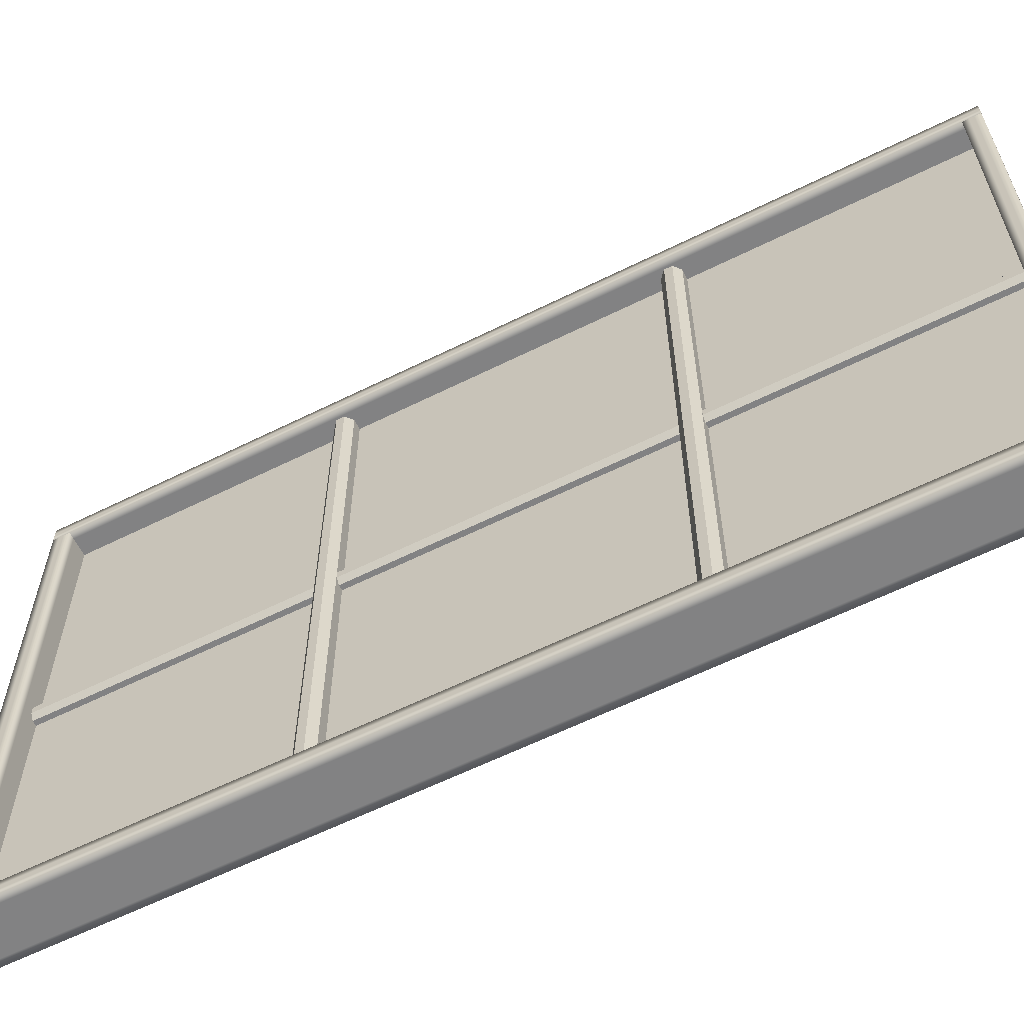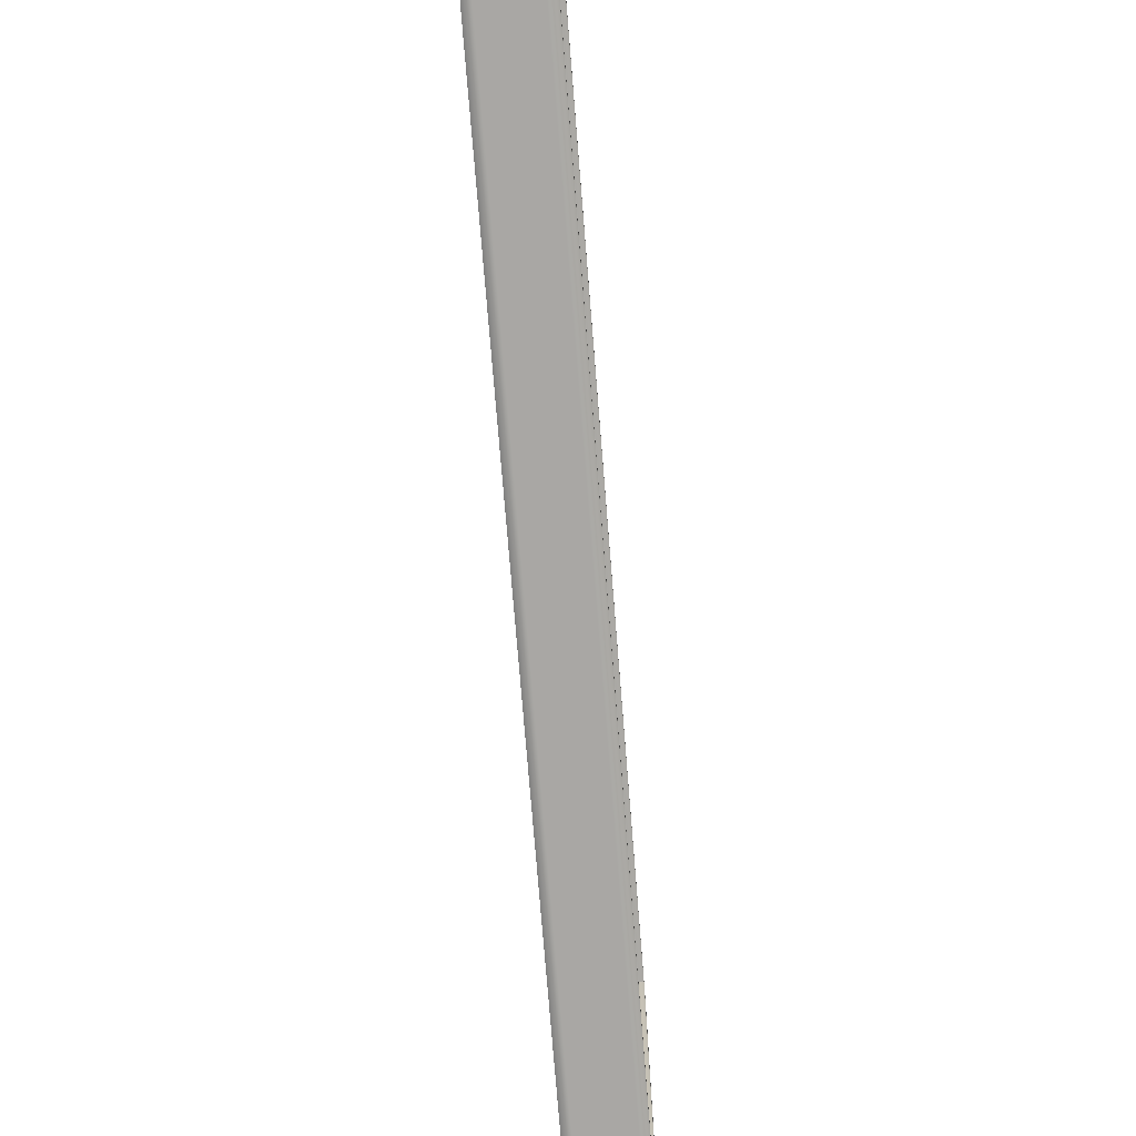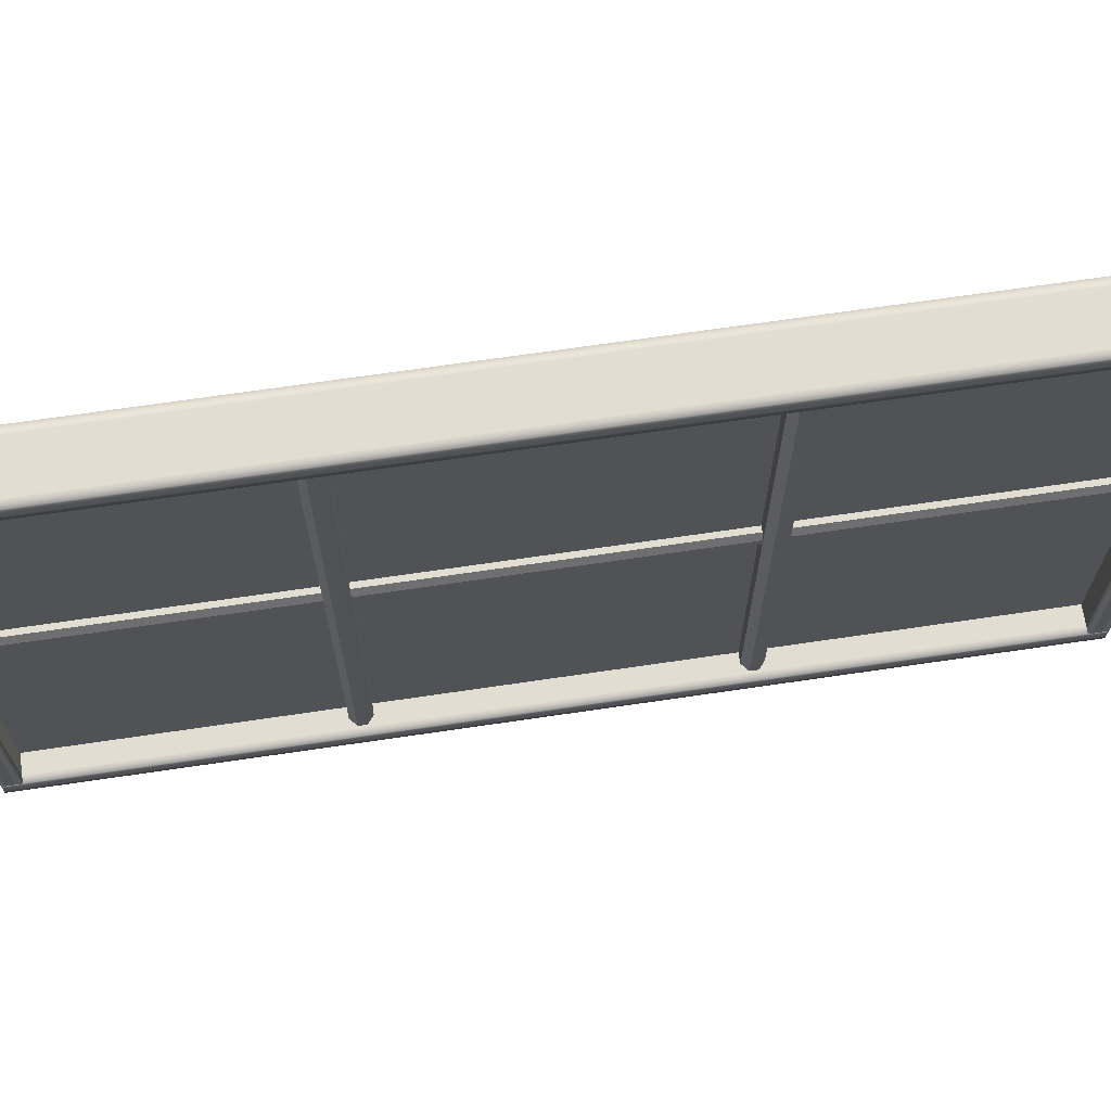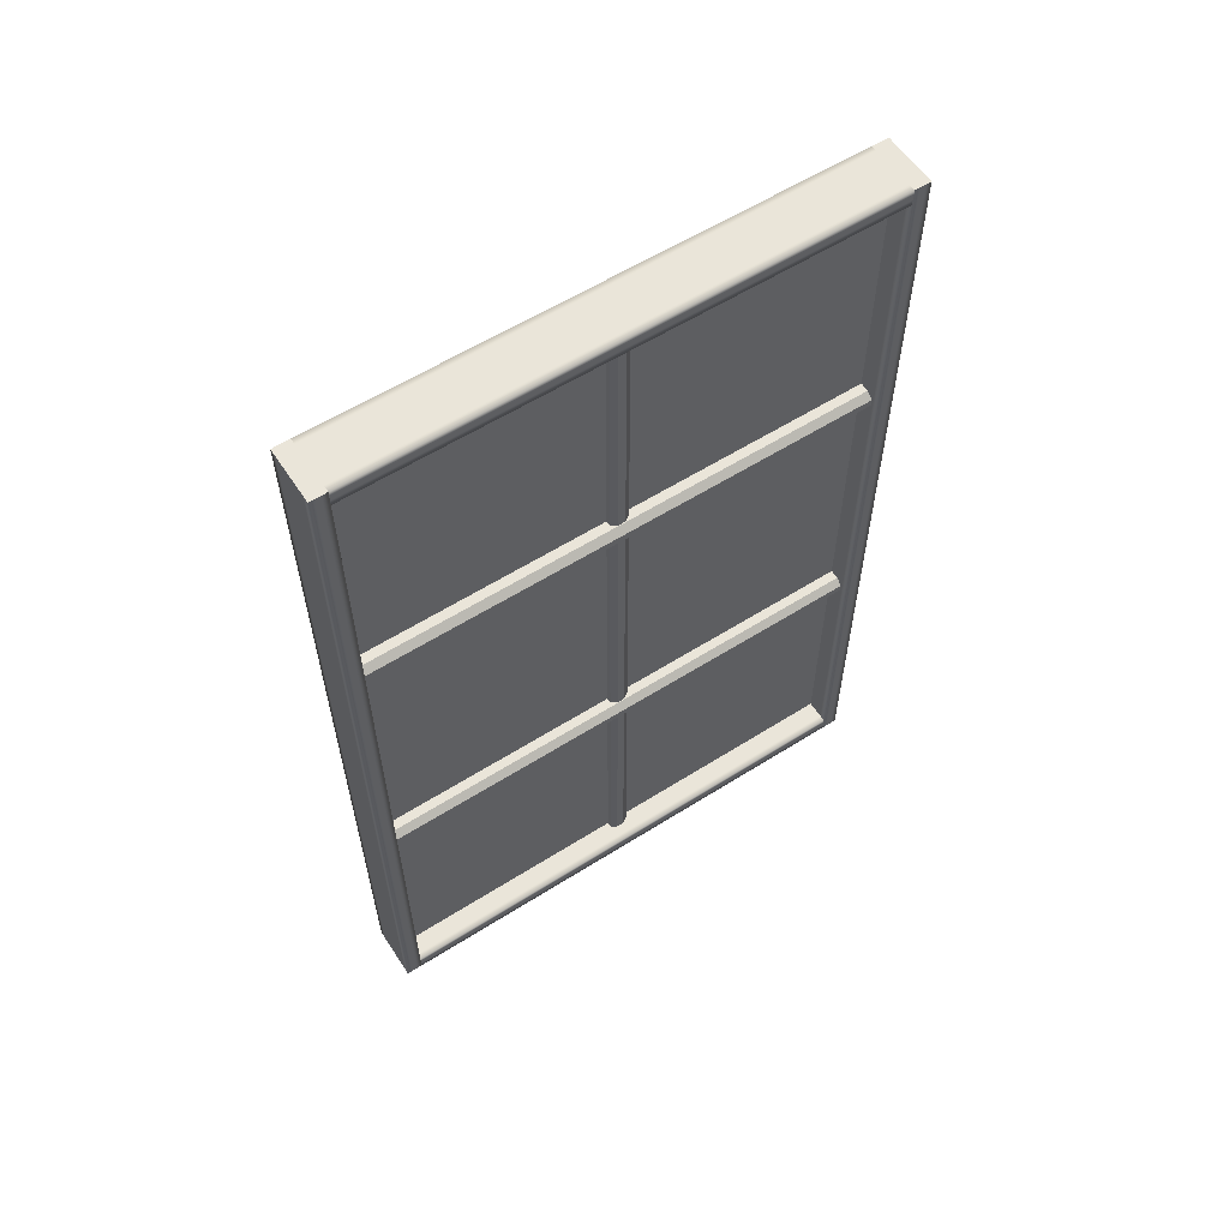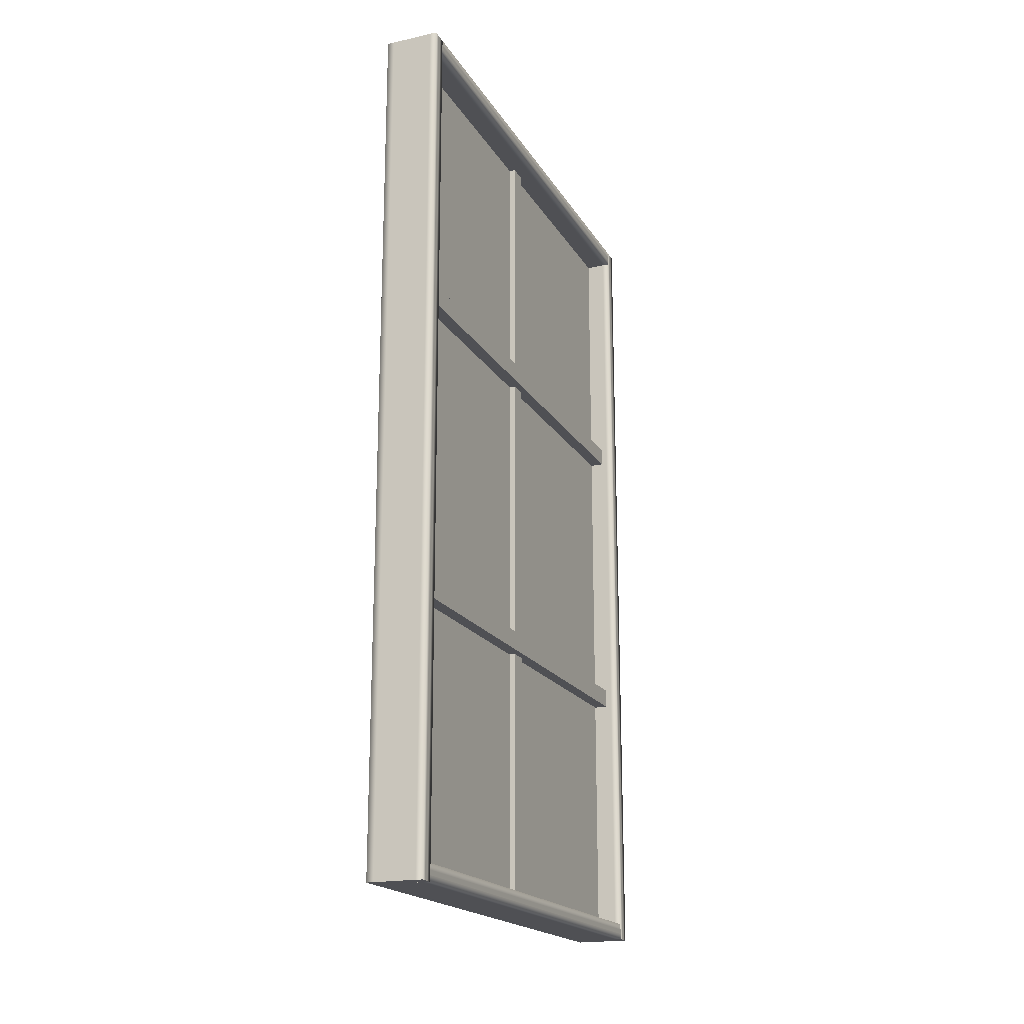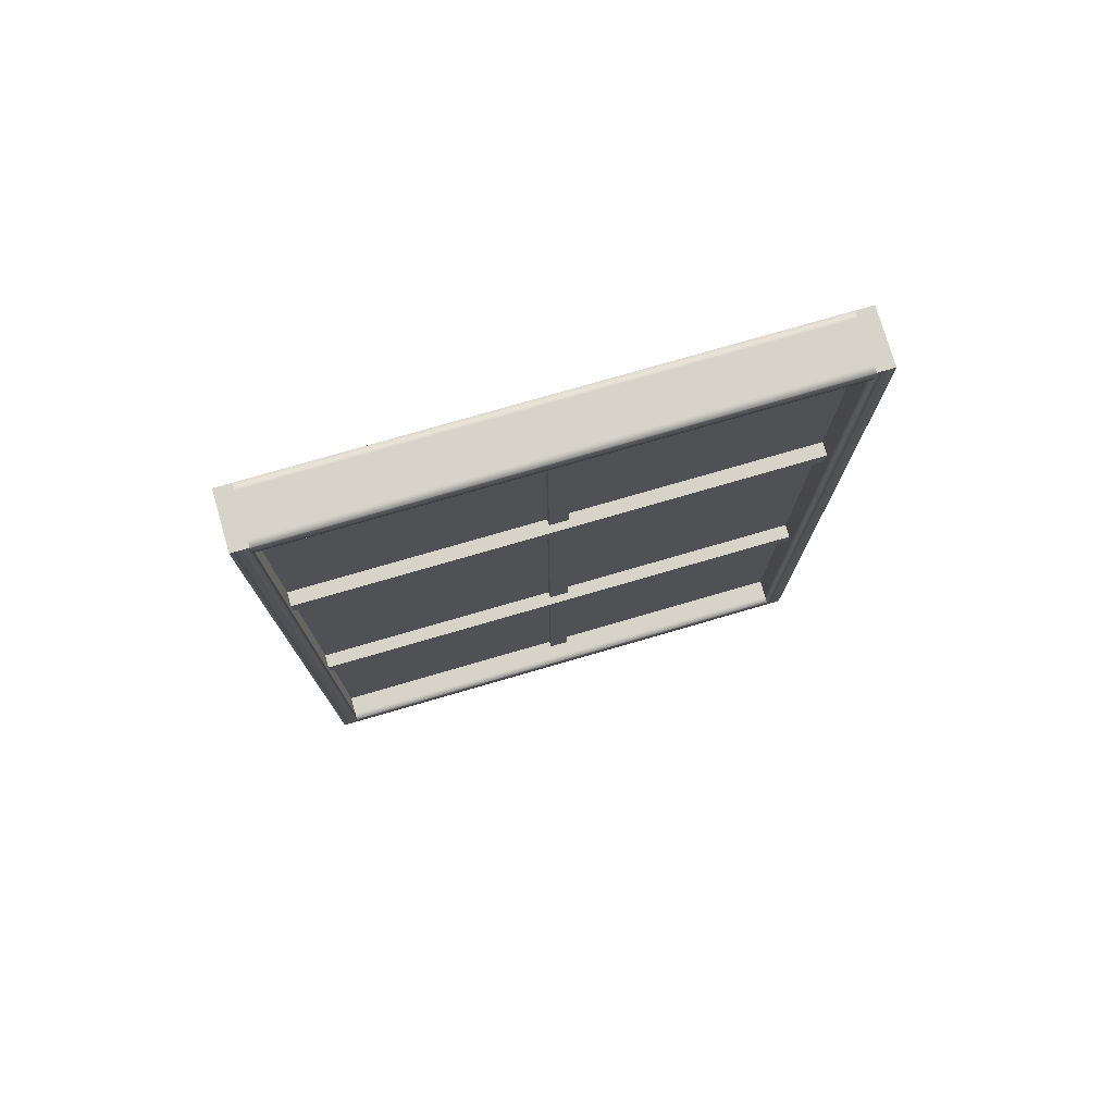
<metadata>
{"format":"obj","ext":"obj","renderer":"f3d","projection":"perspective","resolution":1024,"background":"white","views":[{"elev":-60.9,"azim":116.9,"up":"+Y"},{"elev":-74.8,"azim":4.6,"up":"+Y"},{"elev":68.9,"azim":81.6,"up":"+Y"},{"elev":58.6,"azim":56.9,"up":"+Z"},{"elev":-19.2,"azim":-157.7,"up":"+Z"},{"elev":76.3,"azim":-106.2,"up":"+Z"}]}
</metadata>
<code>
g default
v 0.6062 -64.88 -207.5
v 0.6062 63.37 -207.8
v 0.6062 63.55 -2.051
v 0.6062 -64.71 -2.051
v -0.3007 63.55 -2.051
v -0.3007 63.37 -207.8
v -0.3007 -64.88 -207.5
v -0.3007 -64.71 -2.051
v -6.647 61.76 0
v 6.647 61.76 0
v -6.647 65.76 0
v 6.647 65.76 0
v -6.647 65.76 -209.7
v 6.647 65.76 -209.7
v -6.647 61.76 -209.7
v 6.647 61.76 -209.7
v -1.762 -2.942 -1.711
v 1.823 -2.942 -1.711
v -1.762 1.756 -1.711
v 1.823 1.756 -1.711
v 2.752 -1.503 -1.711
v 2.752 0.3181 -1.711
v 2.752 0.3181 -208
v 1.823 1.756 -208
v 2.752 -1.503 -208
v 1.823 -2.942 -208
v -1.762 -2.942 -208
v -1.762 1.756 -208
v -3.589 -64.42 -139.6
v 2.898 -64.42 -139.6
v 2.898 63.23 -139.6
v -3.589 63.23 -139.6
v -3.589 63.23 -144.3
v 2.898 63.23 -144.3
v 2.898 -64.42 -144.3
v -3.589 -64.42 -144.3
v 4.579 -64.42 -141
v 4.579 -64.42 -142.9
v 4.579 63.23 -142.9
v 4.579 63.23 -141
v -3.589 -64.42 -65.37
v 2.898 -64.42 -65.37
v 2.898 63.23 -65.37
v -3.589 63.23 -65.37
v -3.589 63.23 -70.07
v 2.898 63.23 -70.07
v 2.898 -64.42 -70.07
v -3.589 -64.42 -70.07
v 4.579 -64.42 -66.81
v 4.579 -64.42 -68.63
v 4.579 63.23 -68.63
v 4.579 63.23 -66.81
v -6.647 -66.95 0
v 6.647 -66.95 0
v -6.647 -62.95 0
v 6.647 -62.95 0
v -6.647 -62.95 -209.7
v 6.647 -62.95 -209.7
v -6.647 -66.95 -209.7
v 6.647 -66.95 -209.7
v -6.647 61.76 -205.7
v 6.647 61.76 -205.7
v -6.647 61.76 -209.7
v 6.647 61.76 -209.7
v -6.647 -62.95 -209.7
v 6.647 -62.95 -209.7
v -6.647 -62.95 -205.7
v 6.647 -62.95 -205.7
v -6.647 61.76 -8e-06
v 6.647 61.76 -8e-06
v -6.647 61.76 -3.997
v 6.647 61.76 -3.997
v -6.647 -62.95 -3.997
v 6.647 -62.95 -3.997
v -6.647 -62.95 -8e-06
v 6.647 -62.95 -8e-06
v -4.985 61.76 0
v -4.985 61.76 -209.7
v -4.985 65.76 -209.7
v -4.985 65.76 0
v 4.985 61.76 0
v 4.985 61.76 -209.7
v 4.985 65.76 -209.7
v 4.985 65.76 0
v -4.985 -66.95 0
v -4.985 -66.95 -209.7
v -4.985 -62.95 -209.7
v -4.985 -62.95 0
v 4.985 -66.95 0
v 4.985 -66.95 -209.7
v 4.985 -62.95 -209.7
v 4.985 -62.95 0
v -4.985 61.76 -205.7
v -4.985 -62.95 -205.7
v -4.985 -62.95 -209.7
v -4.985 61.76 -209.7
v 4.985 61.76 -205.7
v 4.985 -62.95 -205.7
v 4.985 -62.95 -209.7
v 4.985 61.76 -209.7
v -4.985 61.76 -8e-06
v -4.985 -62.95 -8e-06
v -4.985 -62.95 -3.997
v -4.985 61.76 -3.997
v 4.985 61.76 -8e-06
v 4.985 -62.95 -8e-06
v 4.985 -62.95 -3.997
v 4.985 61.76 -3.997
v -6.647 63.24 -8e-06
v -4.985 63.24 0
v 4.985 63.24 0
v 6.647 63.24 -8e-06
v 6.647 63.24 -209.7
v 4.985 63.24 -209.7
v -4.985 63.24 -209.7
v -6.647 63.24 -209.7
v -6.647 64.28 -8e-06
v -4.985 64.28 0
v 4.985 64.28 0
v 6.647 64.28 -8e-06
v 6.647 64.28 -209.7
v 4.985 64.28 -209.7
v -4.985 64.28 -209.7
v -6.647 64.28 -209.7
v -6.647 61.76 -1.475
v -4.985 61.76 -1.475
v 4.985 61.76 -1.475
v 6.647 61.76 -1.475
v 6.647 -62.95 -1.475
v 4.985 -62.95 -1.475
v -4.985 -62.95 -1.475
v -6.647 -62.95 -1.475
v -6.647 61.76 -2.521
v -4.985 61.76 -2.521
v 4.985 61.76 -2.521
v 6.647 61.76 -2.521
v 6.647 -62.95 -2.521
v 4.985 -62.95 -2.521
v -4.985 -62.95 -2.521
v -6.647 -62.95 -2.521
v -6.647 -65.47 -8e-06
v -4.985 -65.47 0
v 4.985 -65.47 0
v 6.647 -65.47 -8e-06
v 6.647 -65.47 -209.7
v 4.985 -65.47 -209.7
v -4.985 -65.47 -209.7
v -6.647 -65.47 -209.7
v -6.647 -64.42 -8e-06
v -4.985 -64.42 0
v 4.985 -64.42 0
v 6.647 -64.42 -8e-06
v 6.647 -64.42 -209.7
v 4.985 -64.42 -209.7
v -4.985 -64.42 -209.7
v -6.647 -64.42 -209.7
v -6.647 61.76 -207.2
v -4.985 61.76 -207.2
v 4.985 61.76 -207.2
v 6.647 61.76 -207.2
v 6.647 -62.95 -207.2
v 4.985 -62.95 -207.2
v -4.985 -62.95 -207.2
v -6.647 -62.95 -207.2
v -6.647 61.76 -208.2
v -4.985 61.76 -208.2
v 4.985 61.76 -208.2
v 6.647 61.76 -208.2
v 6.647 -62.95 -208.2
v 4.985 -62.95 -208.2
v -4.985 -62.95 -208.2
v -6.647 -62.95 -208.2
g BuildingE_Window_VarA_LOD0 BuildingE_Window_VarA_mdl
f 1 2 3 4
f 5 6 7 8
f 84 119 120 12
f 83 84 12 14
f 121 122 83 14
f 81 82 16 10
f 120 121 14 12
f 124 117 11 13
f 20 22 23 24
f 25 23 22 21
f 26 25 21 18
f 27 26 18 17
f 28 27 17 19
f 19 20 24 28
f 29 30 31 32
f 33 34 35 36
f 37 38 39 40
f 32 33 36 29
f 38 35 34 39
f 40 31 30 37
f 41 42 43 44
f 45 46 47 48
f 49 50 51 52
f 44 45 48 41
f 50 47 46 51
f 52 43 42 49
f 92 151 152 56
f 91 92 56 58
f 153 154 91 58
f 89 90 60 54
f 152 153 58 56
f 156 149 55 57
f 100 167 168 64
f 99 100 64 66
f 169 170 99 66
f 97 98 68 62
f 168 169 66 64
f 172 165 63 65
f 108 135 136 72
f 107 108 72 74
f 137 138 107 74
f 105 106 76 70
f 136 137 74 72
f 140 133 71 73
f 15 78 77 9
f 13 79 123 124
f 11 80 79 13
f 117 118 80 11
f 77 78 82 81
f 122 123 79 83
f 79 80 84 83
f 80 118 119 84
f 59 86 85 53
f 57 87 155 156
f 55 88 87 57
f 149 150 88 55
f 85 86 90 89
f 154 155 87 91
f 87 88 92 91
f 88 150 151 92
f 67 94 93 61
f 65 95 171 172
f 63 96 95 65
f 165 166 96 63
f 93 94 98 97
f 170 171 95 99
f 95 96 100 99
f 96 166 167 100
f 75 102 101 69
f 73 103 139 140
f 71 104 103 73
f 133 134 104 71
f 101 102 106 105
f 138 139 103 107
f 103 104 108 107
f 104 134 135 108
f 9 77 110 109
f 111 110 77 81
f 112 111 81 10
f 10 16 113 112
f 82 114 113 16
f 78 115 114 82
f 116 115 78 15
f 15 9 109 116
f 109 110 118 117
f 119 118 110 111
f 120 119 111 112
f 112 113 121 120
f 113 114 122 121
f 114 115 123 122
f 124 123 115 116
f 116 109 117 124
f 69 101 126 125
f 127 126 101 105
f 128 127 105 70
f 70 76 129 128
f 106 130 129 76
f 102 131 130 106
f 132 131 102 75
f 75 69 125 132
f 125 126 134 133
f 135 134 126 127
f 136 135 127 128
f 128 129 137 136
f 129 130 138 137
f 130 131 139 138
f 140 139 131 132
f 132 125 133 140
f 53 85 142 141
f 143 142 85 89
f 144 143 89 54
f 54 60 145 144
f 90 146 145 60
f 86 147 146 90
f 148 147 86 59
f 59 53 141 148
f 141 142 150 149
f 151 150 142 143
f 152 151 143 144
f 144 145 153 152
f 145 146 154 153
f 146 147 155 154
f 156 155 147 148
f 148 141 149 156
f 61 93 158 157
f 159 158 93 97
f 160 159 97 62
f 62 68 161 160
f 98 162 161 68
f 94 163 162 98
f 164 163 94 67
f 67 61 157 164
f 157 158 166 165
f 167 166 158 159
f 168 167 159 160
f 160 161 169 168
f 161 162 170 169
f 162 163 171 170
f 172 171 163 164
f 164 157 165 172

</code>
